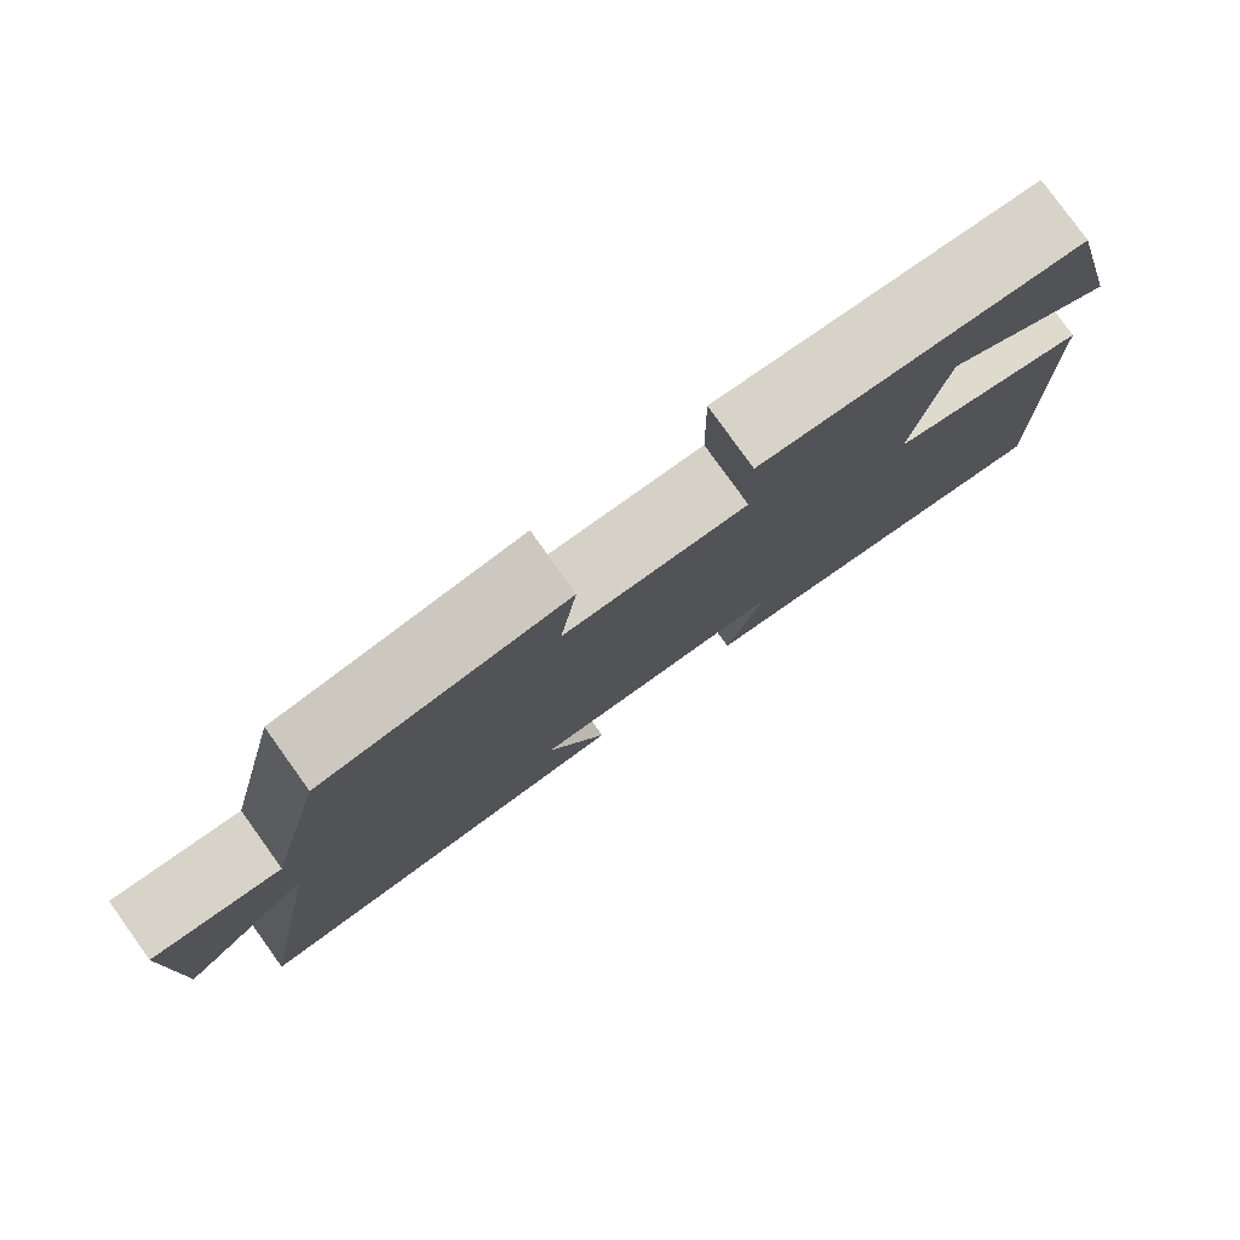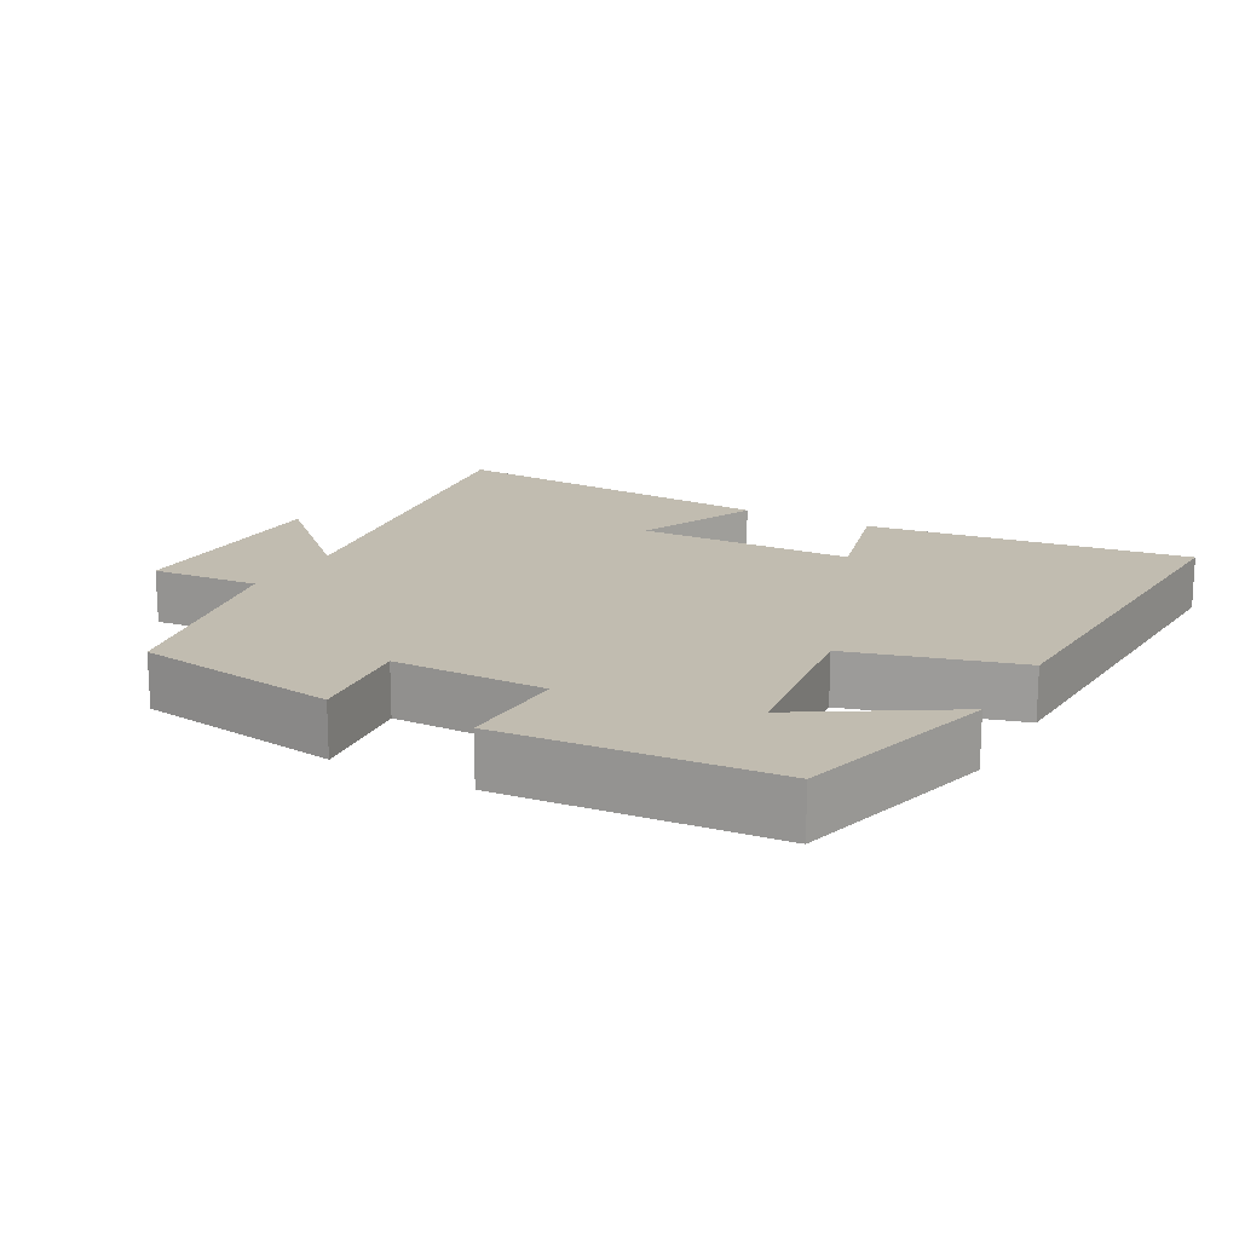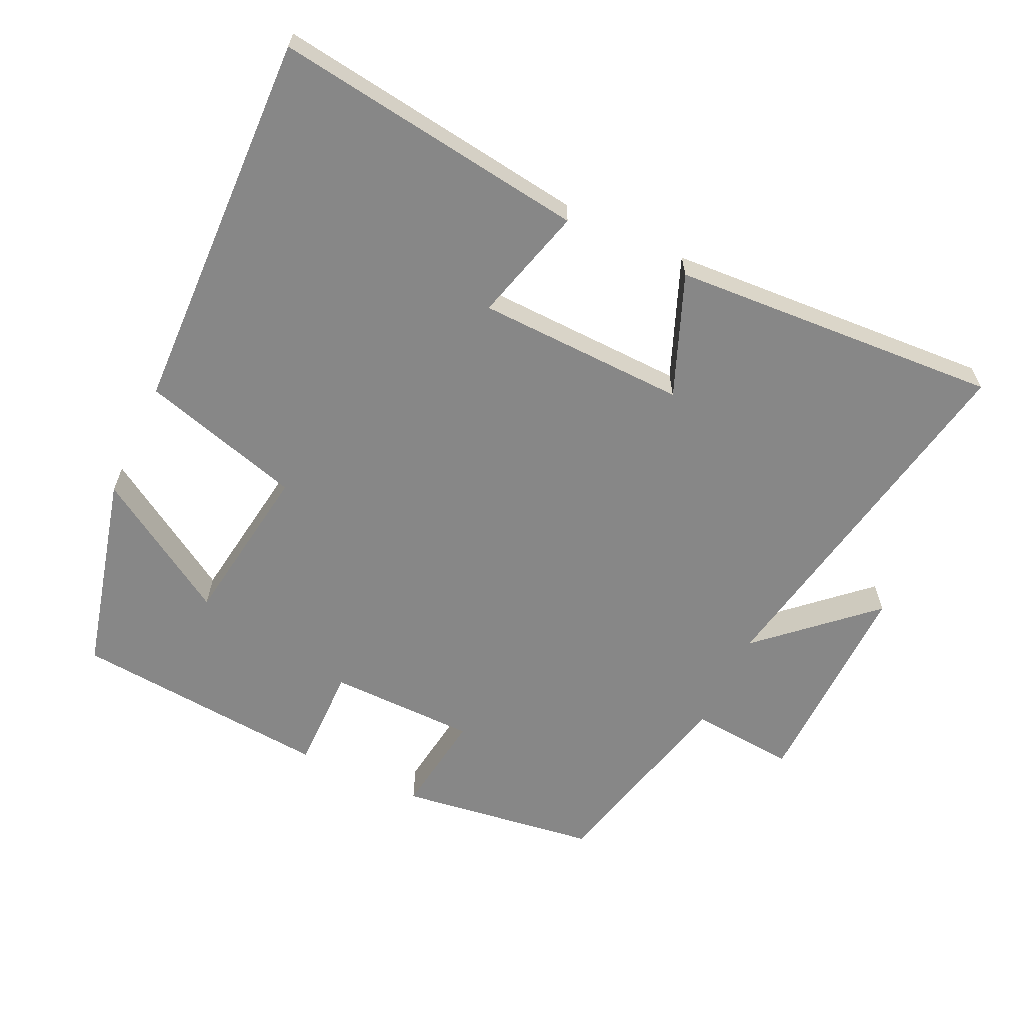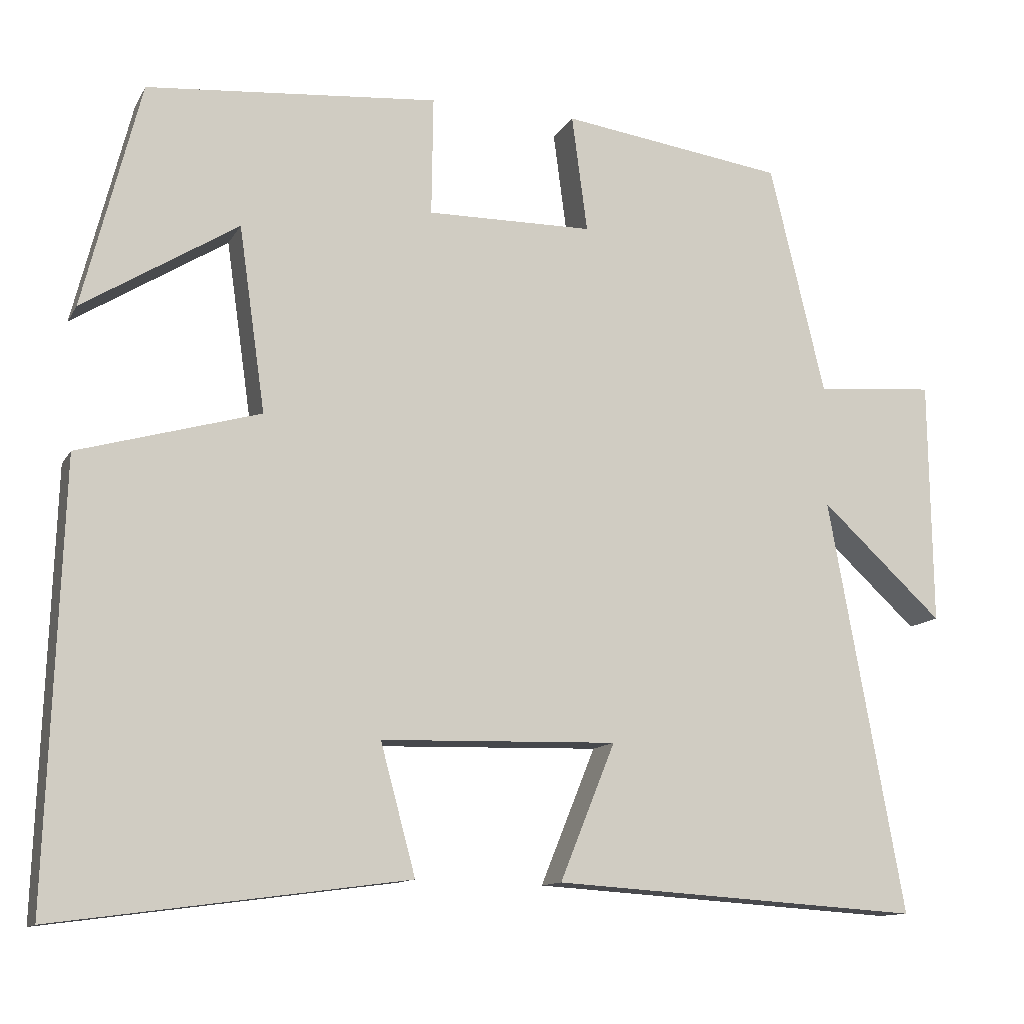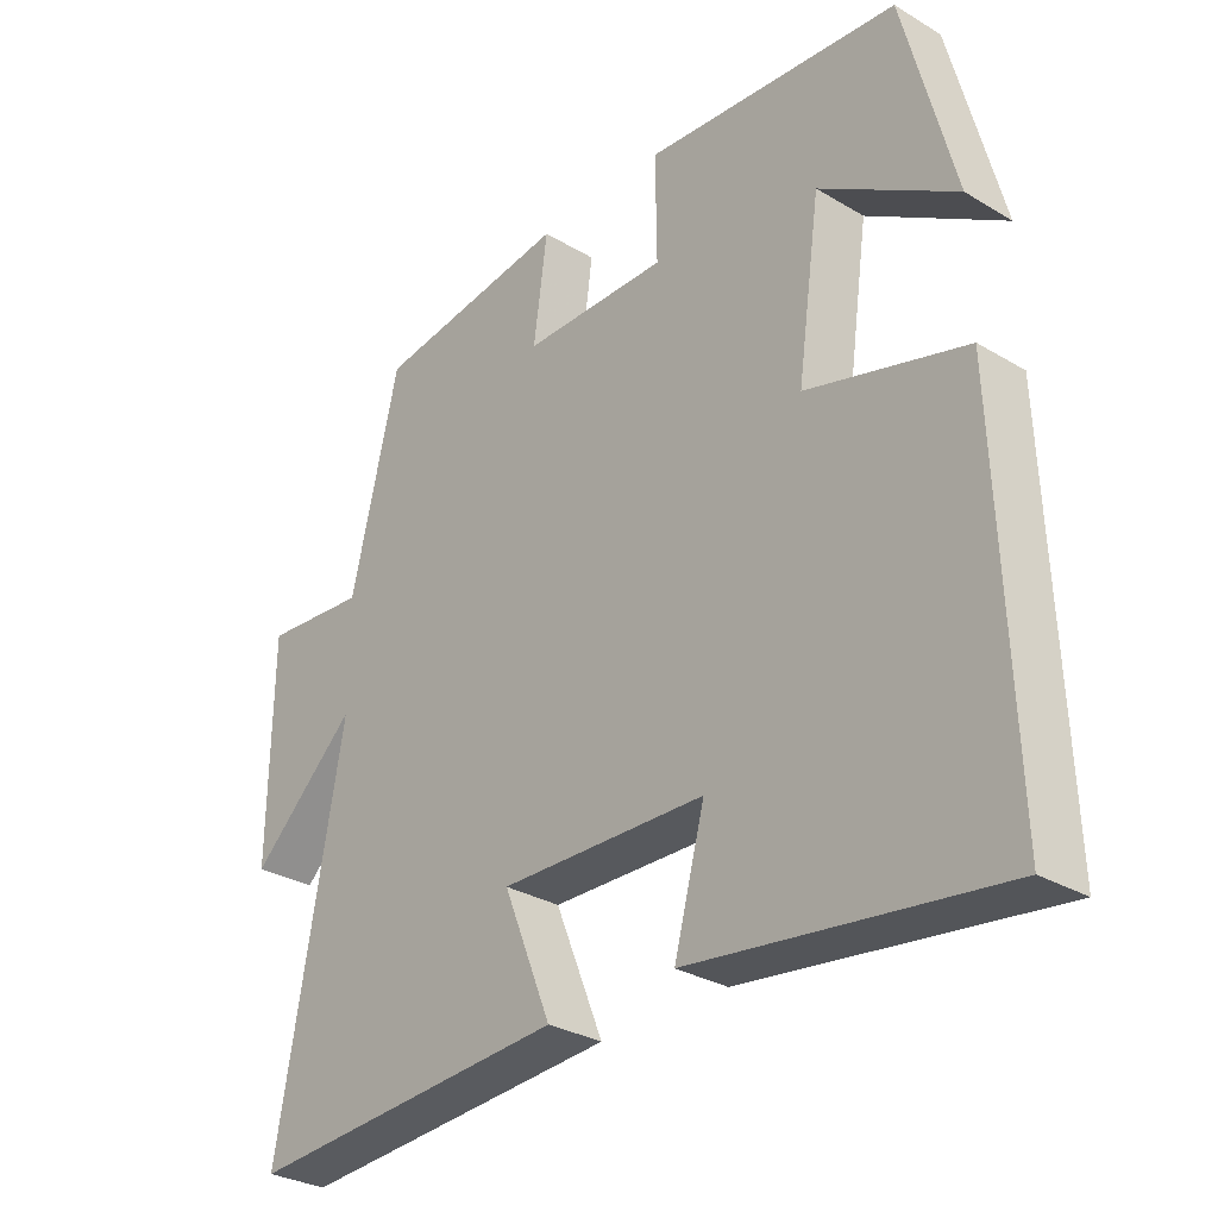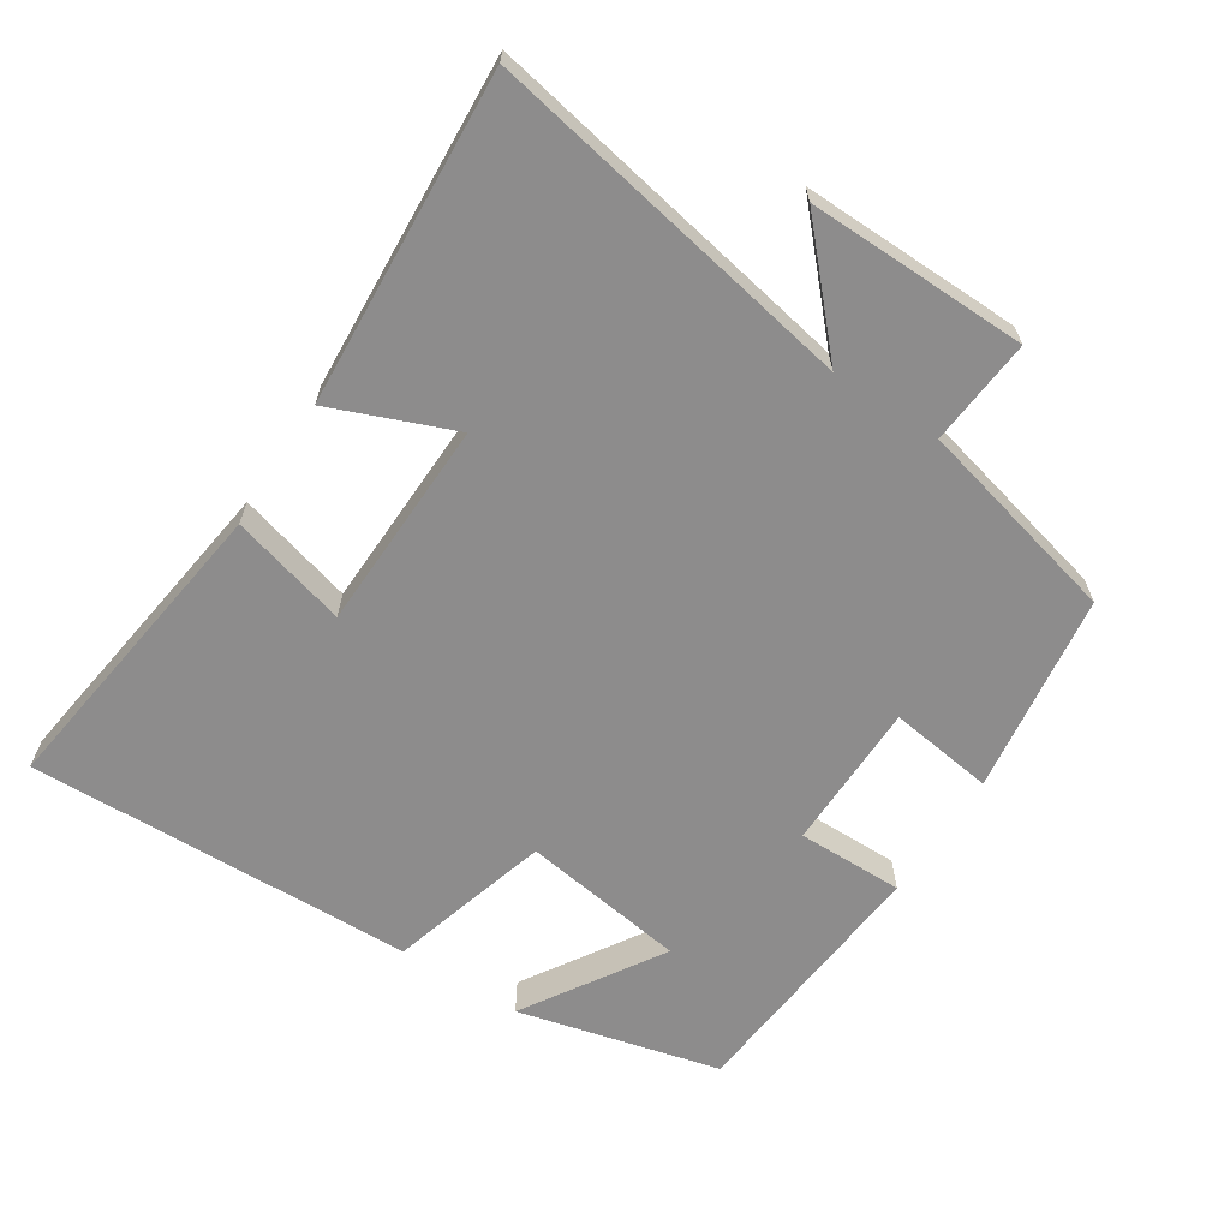
<metadata>
{"format":"obj","ext":"obj","renderer":"f3d","projection":"perspective","resolution":1024,"background":"white","views":[{"elev":80.0,"azim":-35.7,"up":"+Z"},{"elev":16.6,"azim":29.3,"up":"+Y"},{"elev":-62.4,"azim":154.6,"up":"+Y"},{"elev":-12.1,"azim":160.7,"up":"+Z"},{"elev":-30.2,"azim":49.1,"up":"+Z"},{"elev":-64.3,"azim":-123.1,"up":"+Y"}]}
</metadata>
<code>
v -0.429 0.07 0.459
v -0.141 0.07 0.5
v -0.161 0.07 0.349
v 0.053 0.07 0.347
v 0.051 0.07 0.5
v 0.426 0.07 0.468
v 0.5 0.07 0.177
v 0.301 0.07 0.301
v 0.267 0.07 0.063
v 0.5 0.07 -0.003
v 0.519 0.07 -0.56
v 0.067 0.07 -0.5
v 0.112 0.07 -0.333
v -0.192 0.07 -0.325
v -0.121 0.07 -0.5
v -0.597 0.07 -0.531
v -0.5 0.07 0.004
v -0.657 0.07 -0.141
v -0.653 0.07 0.175
v -0.5 0.07 0.162
v -0.429 0 0.459
v -0.141 0 0.5
v -0.161 0 0.349
v 0.053 0 0.347
v 0.051 0 0.5
v 0.426 0 0.468
v 0.5 0 0.177
v 0.301 0 0.301
v 0.267 0 0.063
v 0.5 0 -0.003
v 0.519 0 -0.56
v 0.067 0 -0.5
v 0.112 0 -0.333
v -0.192 0 -0.325
v -0.121 0 -0.5
v -0.597 0 -0.531
v -0.5 0 0.004
v -0.657 0 -0.141
v -0.653 0 0.175
v -0.5 0 0.162
f 17 18 19 20
f 17 20 1 2
f 14 15 16 17
f 13 14 17
f 10 11 12 13
f 9 10 13 17
f 8 9 17
f 5 6 7 8
f 4 5 8
f 3 4 8 17
f 2 3 17
f 40 39 38 37
f 22 21 40 37
f 37 36 35 34
f 37 34 33
f 33 32 31 30
f 37 33 30 29
f 37 29 28
f 28 27 26 25
f 28 25 24
f 37 28 24 23
f 37 23 22
f 1 21 22 2
f 2 22 23 3
f 3 23 24 4
f 4 24 25 5
f 5 25 26 6
f 6 26 27 7
f 7 27 28 8
f 8 28 29 9
f 9 29 30 10
f 10 30 31 11
f 11 31 32 12
f 12 32 33 13
f 13 33 34 14
f 14 34 35 15
f 15 35 36 16
f 16 36 37 17
f 17 37 38 18
f 18 38 39 19
f 19 39 40 20
f 20 40 21 1

</code>
